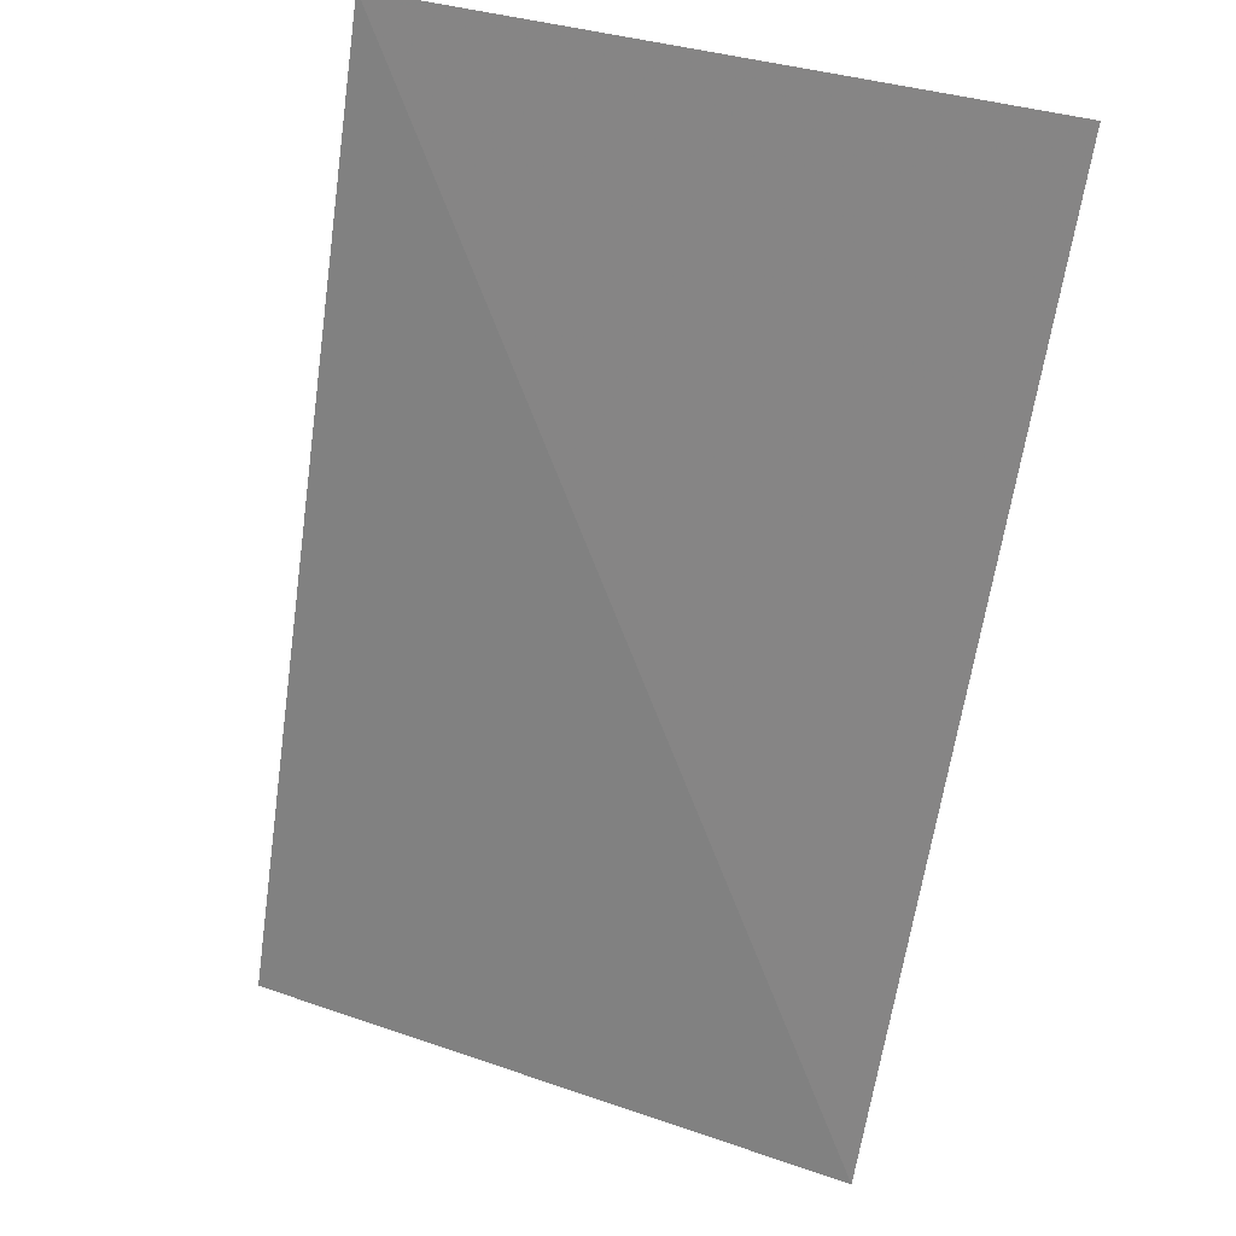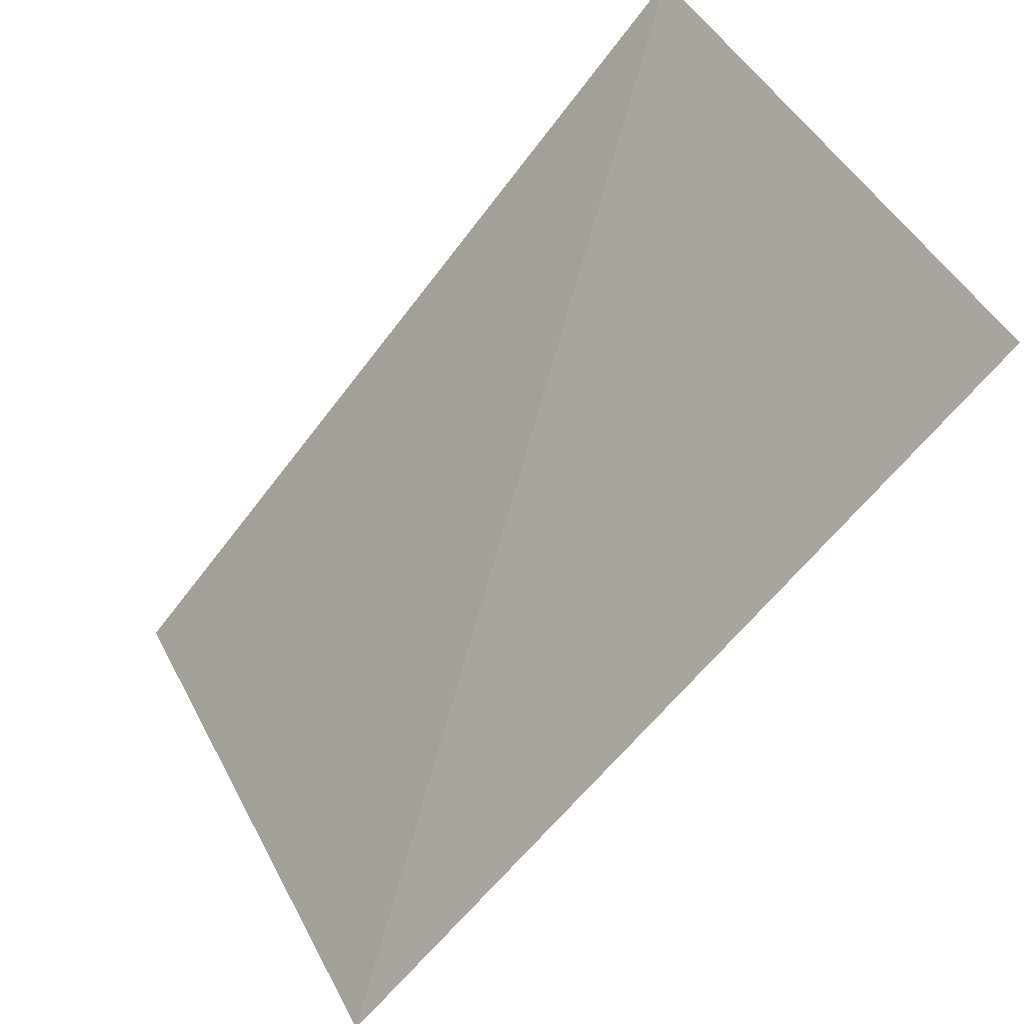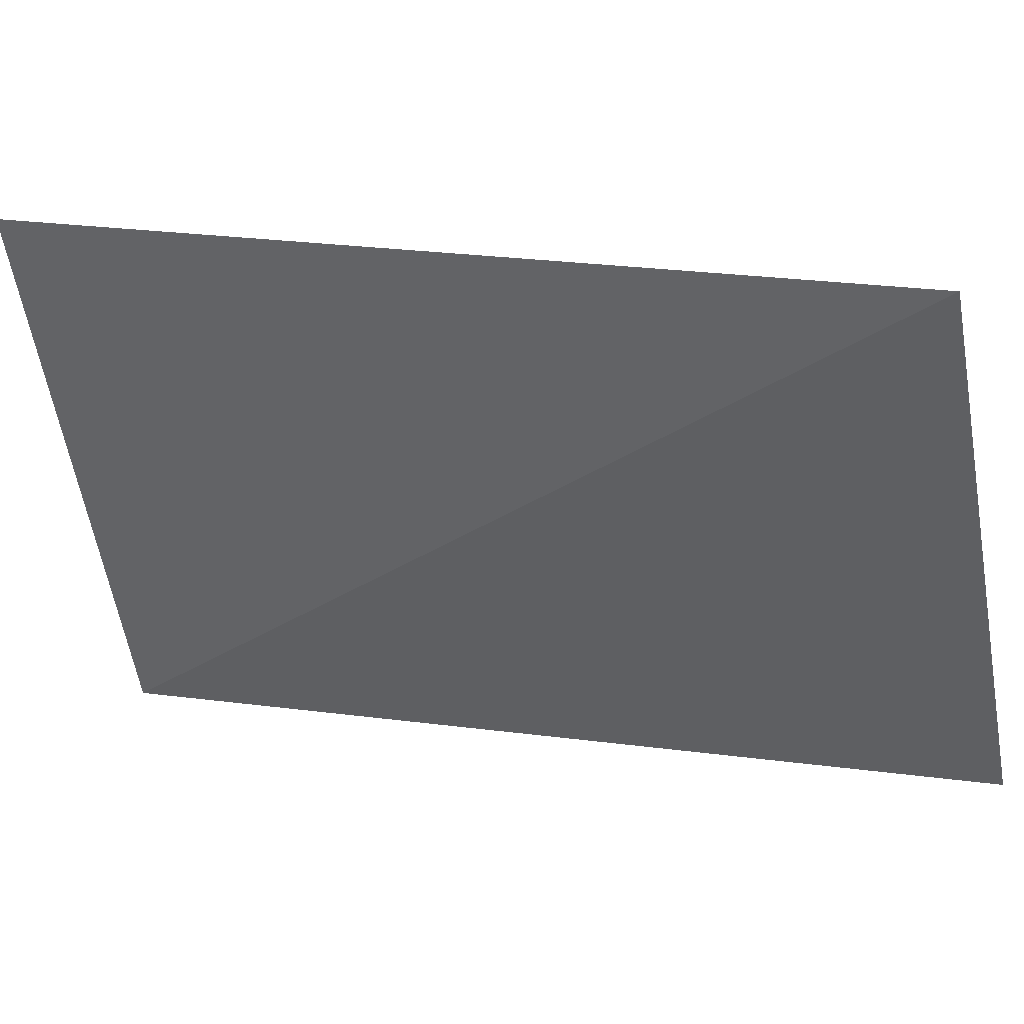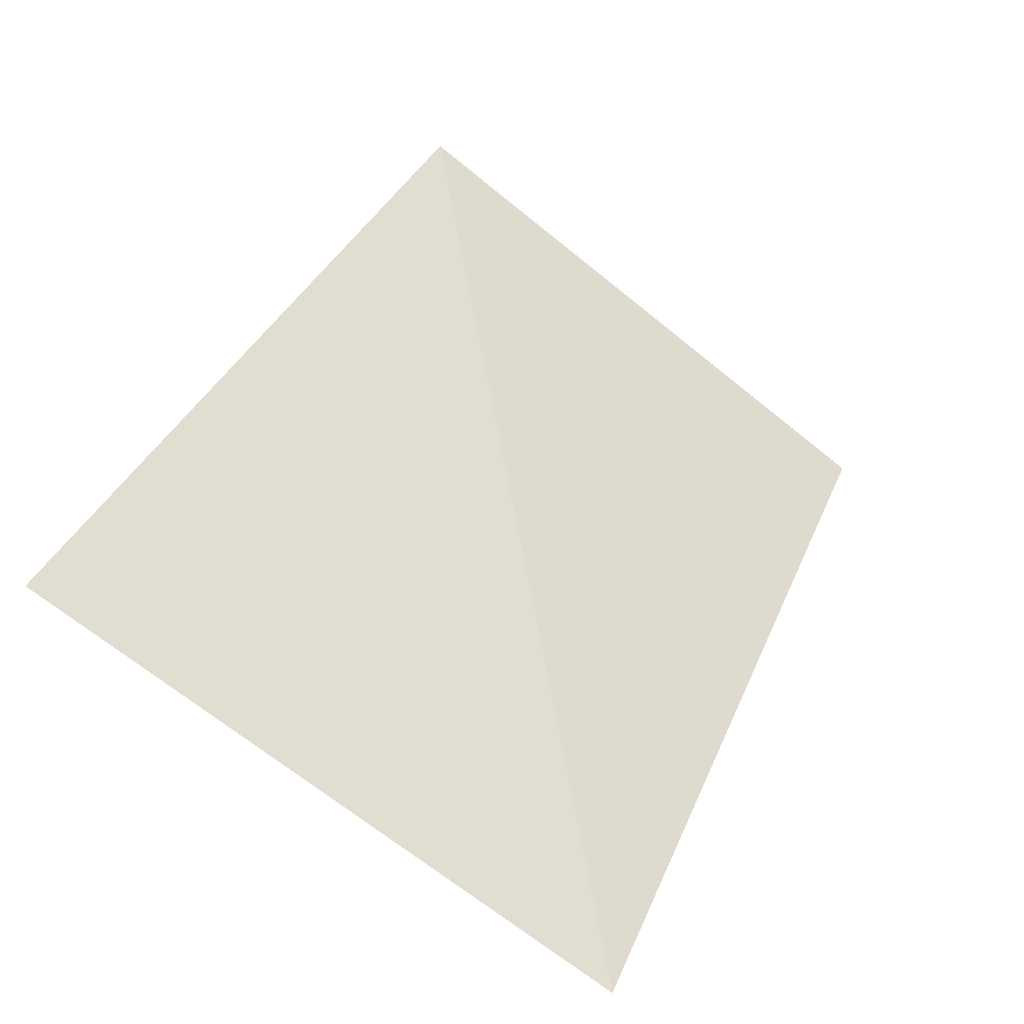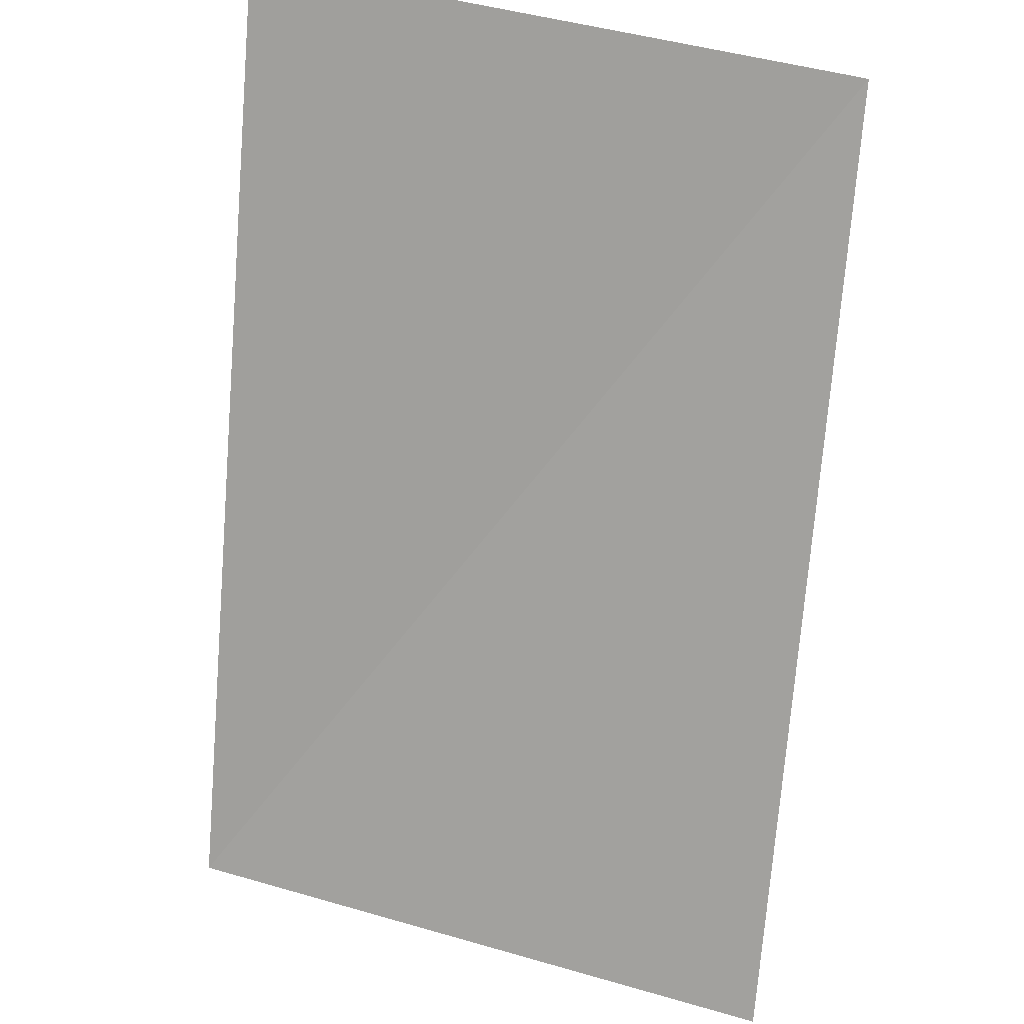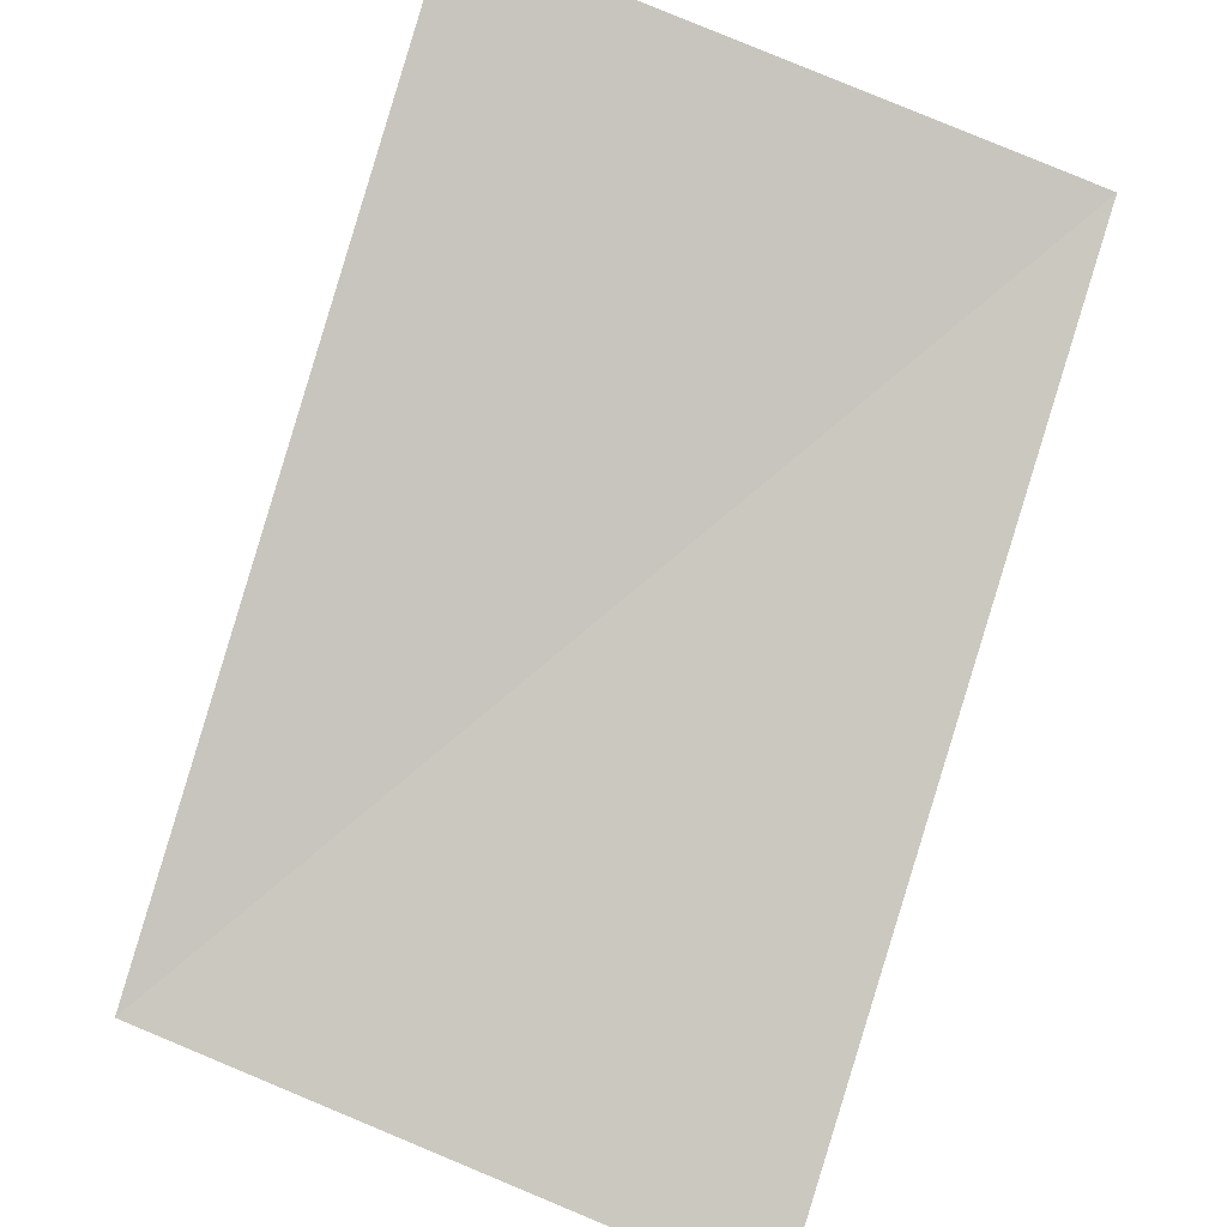
<metadata>
{"format":"obj","ext":"obj","renderer":"f3d","projection":"perspective","resolution":1024,"background":"white","views":[{"elev":74.2,"azim":101.4,"up":"+Z"},{"elev":62.8,"azim":144.5,"up":"+Z"},{"elev":19.2,"azim":58.8,"up":"+Y"},{"elev":76.9,"azim":-63.8,"up":"+Z"},{"elev":-31.3,"azim":-96.3,"up":"+Z"},{"elev":-46.1,"azim":-113.3,"up":"+Z"}]}
</metadata>
<code>
g Learn_10_0x46B4710_0
v -62 72.15 201.9
v -68.29 32.29 189.2
v -117.3 31.82 235.7
v -112 72.5 246.8
f 4 3 1
f 3 2 1

</code>
